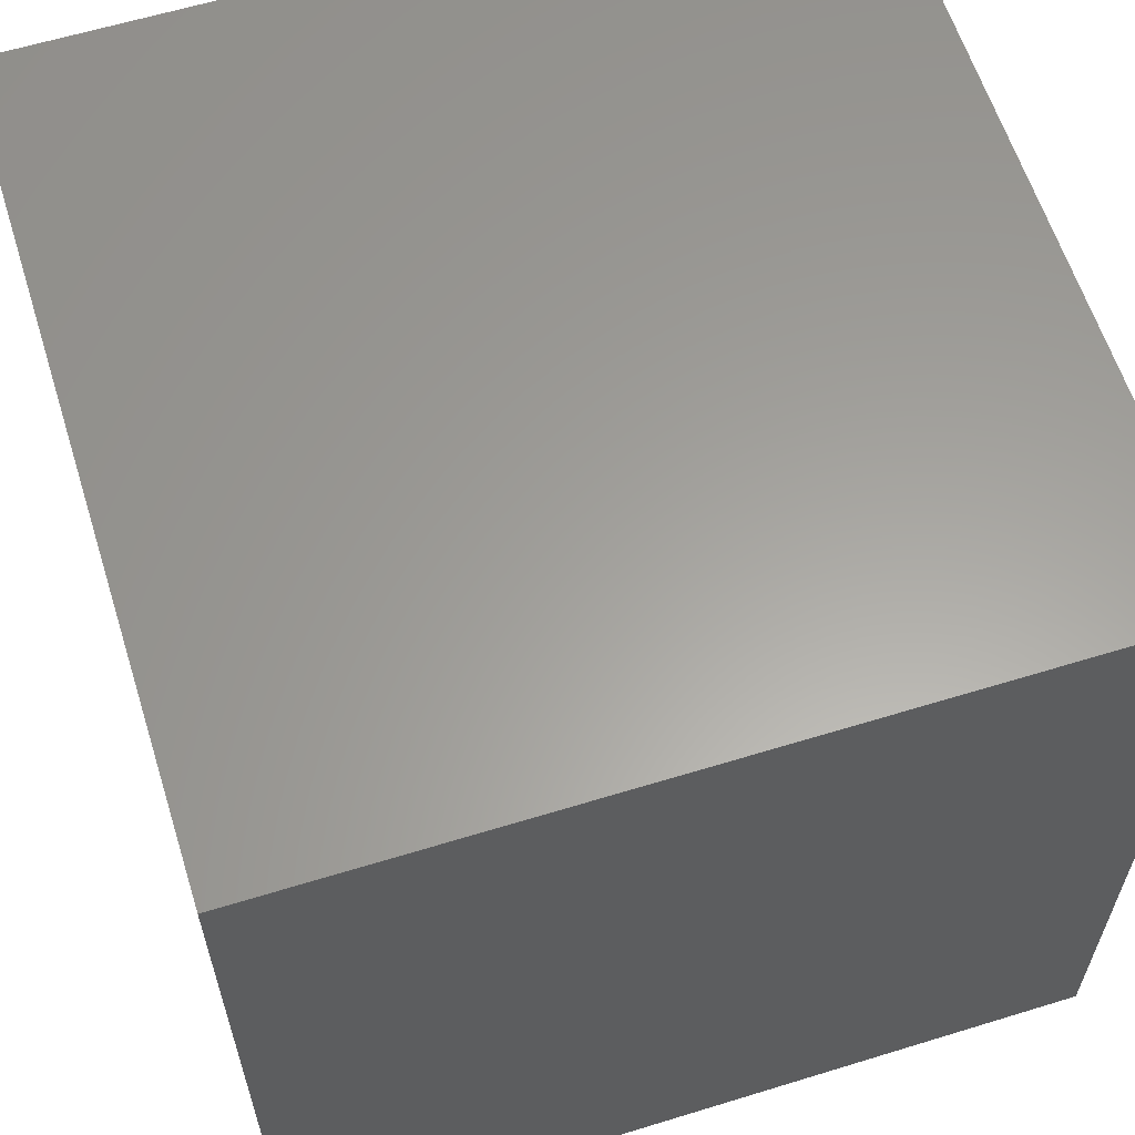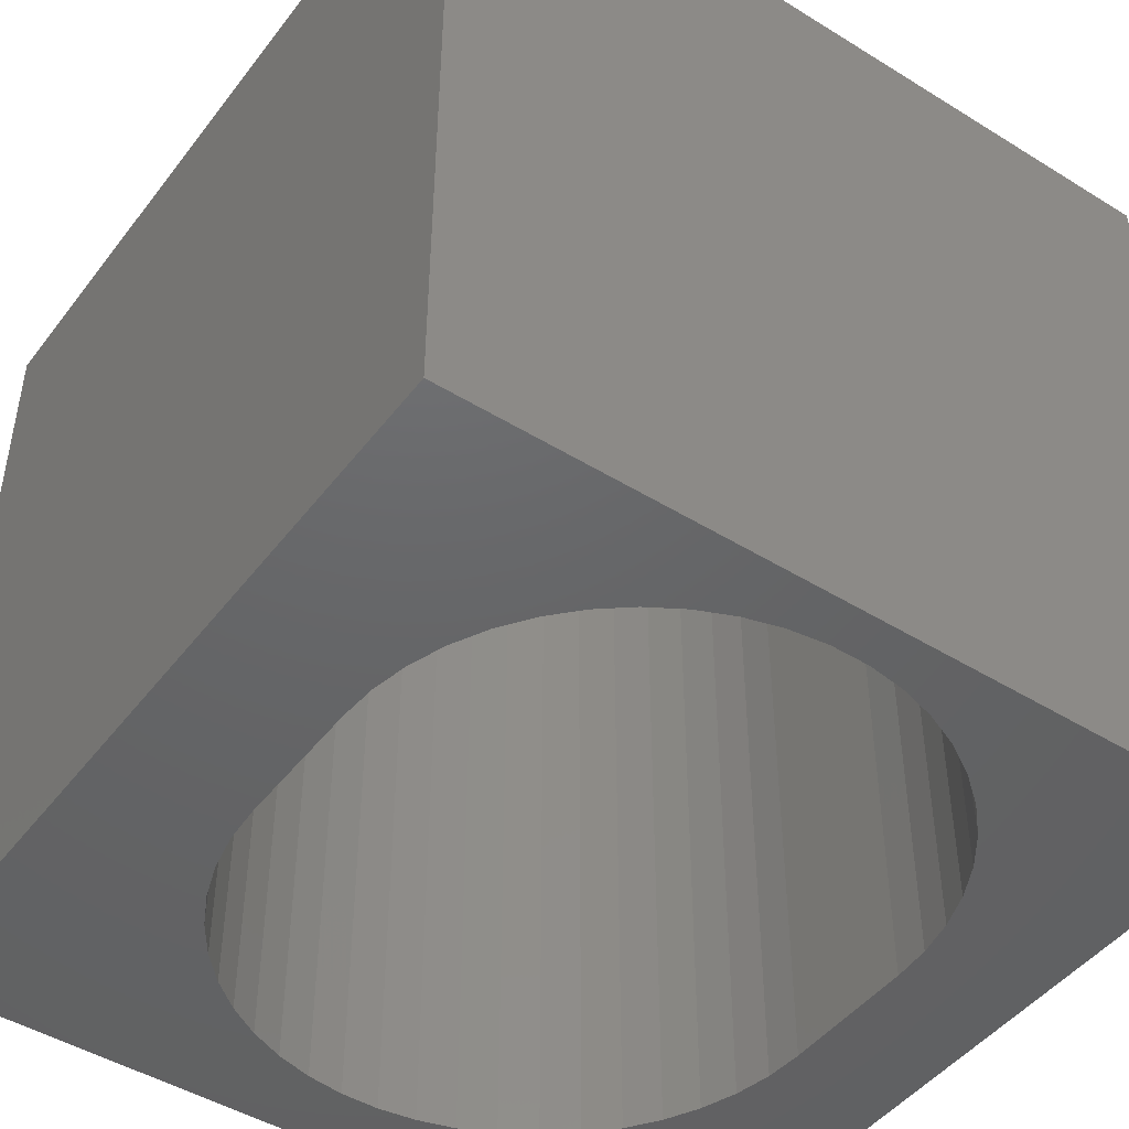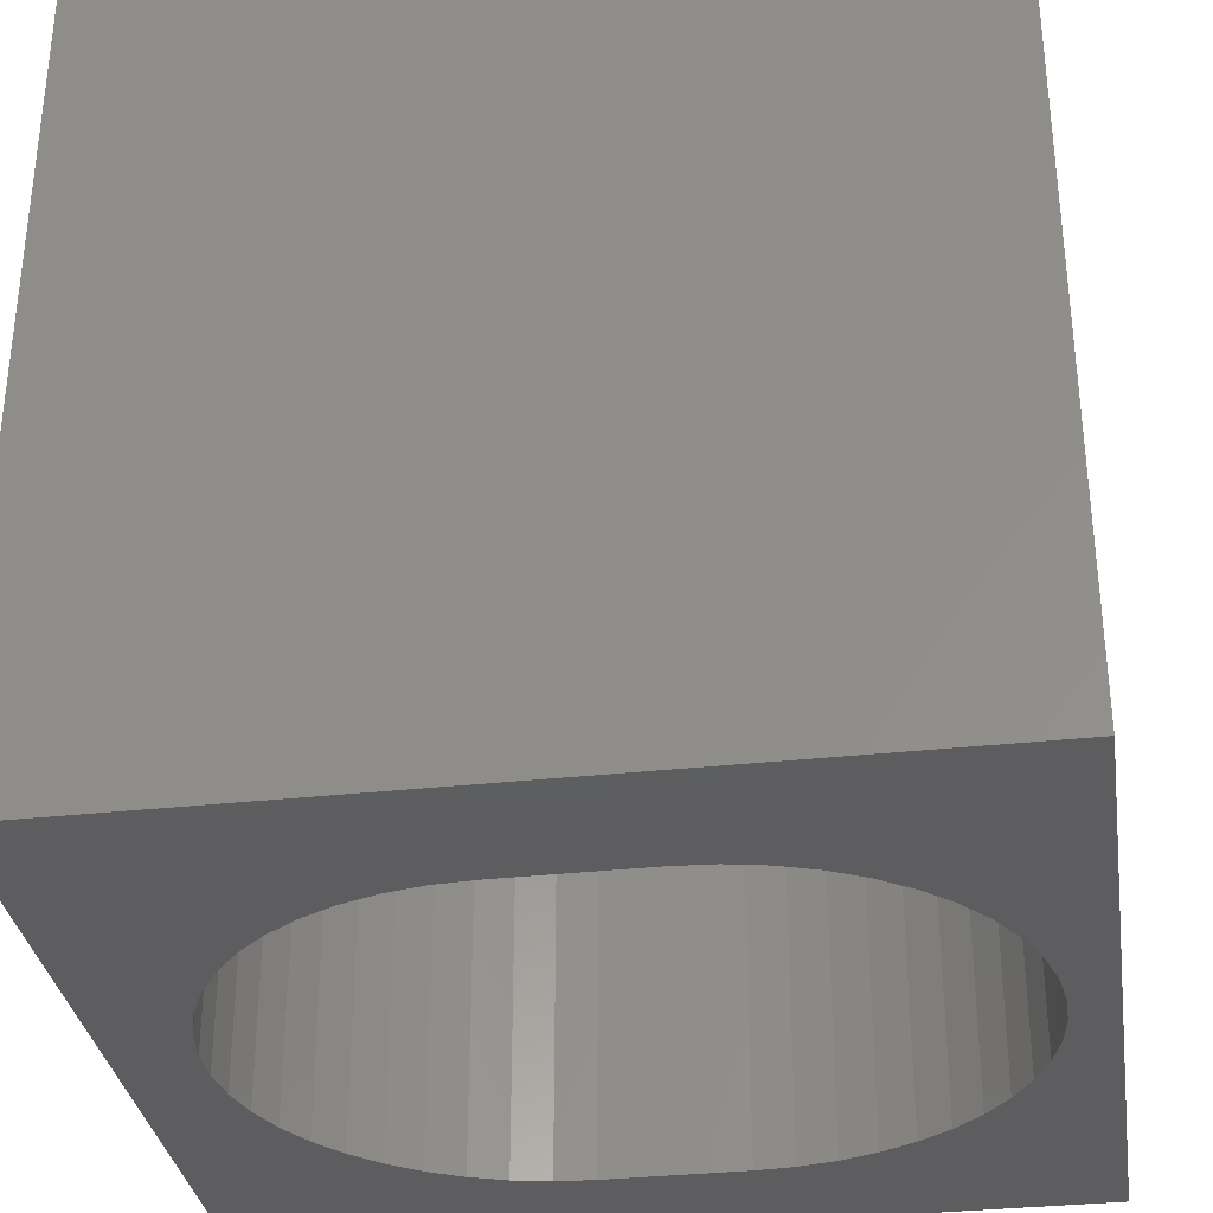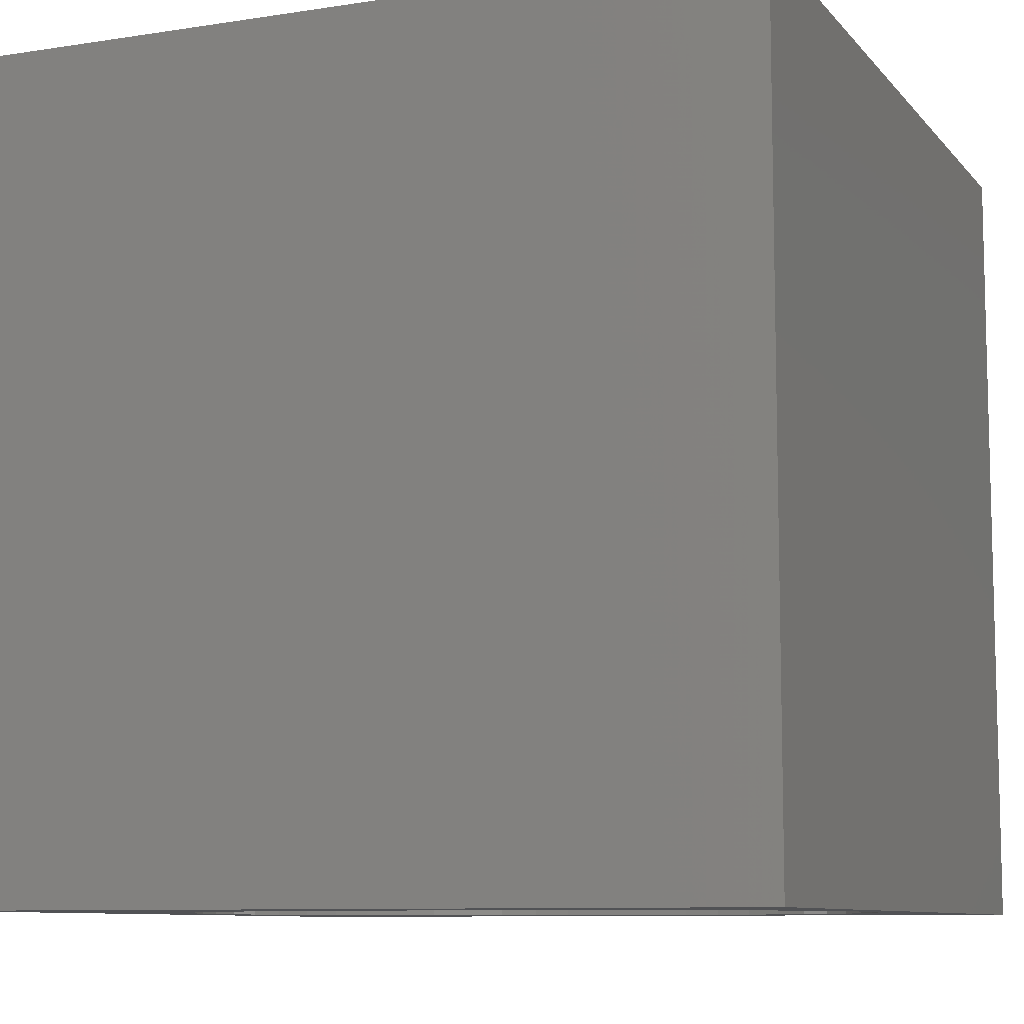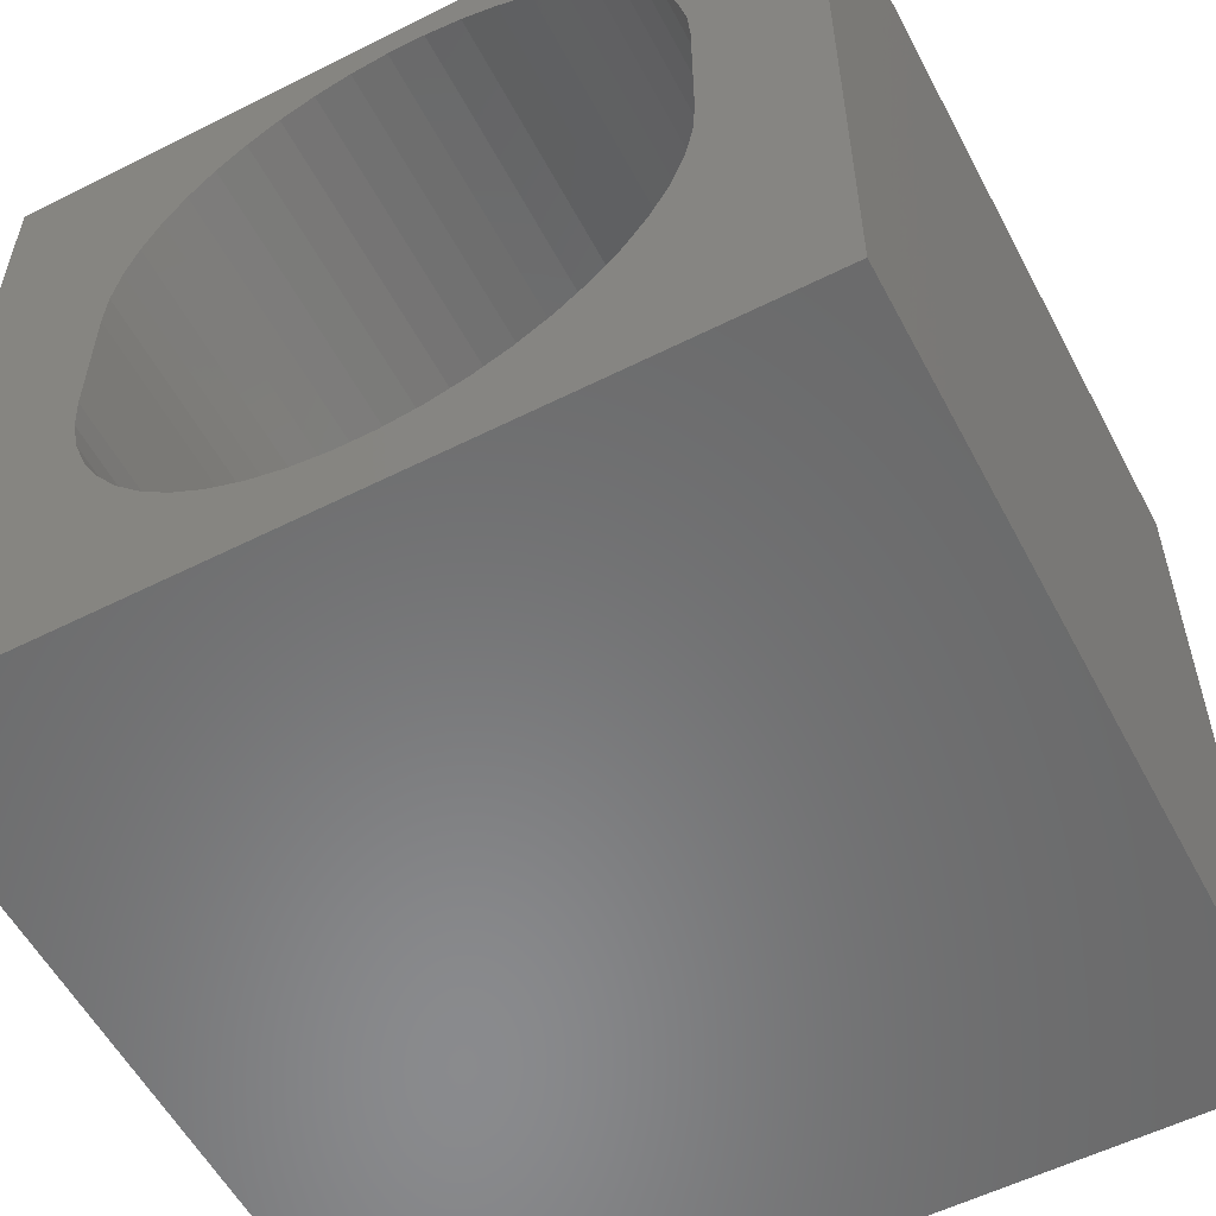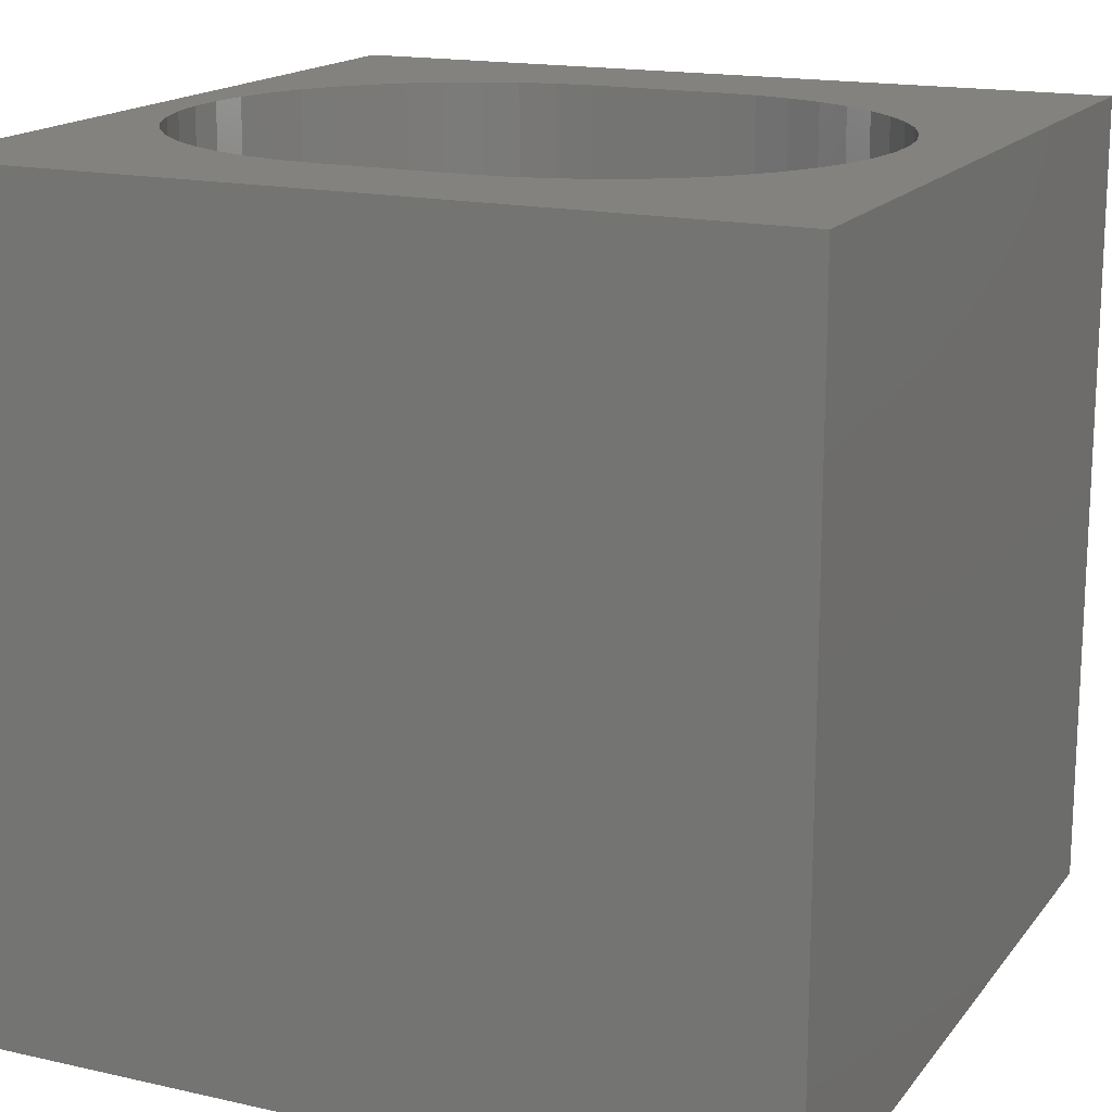
<metadata>
{"format":"stl","ext":"stl","renderer":"f3d","projection":"perspective","resolution":1024,"background":"white","views":[{"elev":61.1,"azim":-107.4,"up":"+Y"},{"elev":-46.4,"azim":144.8,"up":"+Z"},{"elev":-33.2,"azim":98.6,"up":"+Z"},{"elev":-9.1,"azim":112.6,"up":"+Z"},{"elev":-56.3,"azim":-152.3,"up":"+Y"},{"elev":16.5,"azim":-65.2,"up":"+Z"}]}
</metadata>
<code>
# stl→obj: 104 verts, 208 faces
v 0 10 10
v 0 10 0
v 0 0 10
v 0 0 0
v 8.037 7.413 10
v 8.194 6.972 10
v 10 10 10
v 8.289 3.89 10
v 8.194 3.431 10
v 10 0 10
v 4.191 0.9968 10
v 3.74 1.123 10
v 3.31 1.31 10
v 2.91 8.85 10
v 3.31 9.093 10
v 3.74 9.28 10
v 4.191 9.406 10
v 1.489 6.513 10
v 1.584 6.972 10
v 1.741 7.413 10
v 1.957 7.829 10
v 7.232 8.554 10
v 7.551 8.212 10
v 7.822 7.829 10
v 8.289 6.513 10
v 8.321 6.046 10
v 8.321 4.357 10
v 8.037 2.99 10
v 7.822 2.574 10
v 7.551 2.191 10
v 6.468 1.31 10
v 6.038 1.123 10
v 5.587 0.9968 10
v 5.123 0.933 10
v 4.655 0.933 10
v 2.91 1.553 10
v 2.546 1.849 10
v 2.227 2.191 10
v 1.957 2.574 10
v 1.741 2.99 10
v 1.584 3.431 10
v 4.655 9.47 10
v 5.123 9.47 10
v 5.587 9.406 10
v 6.038 9.28 10
v 7.232 1.849 10
v 6.868 1.553 10
v 2.227 8.212 10
v 2.546 8.554 10
v 6.468 9.093 10
v 6.868 8.85 10
v 1.489 3.89 10
v 1.457 4.357 10
v 1.457 6.046 10
v 10 10 0
v 10 0 0
v 8.289 6.513 0
v 8.194 6.972 0
v 8.037 7.413 0
v 7.822 7.829 0
v 1.741 7.413 0
v 1.584 6.972 0
v 7.551 8.212 0
v 7.232 8.554 0
v 6.868 8.85 0
v 5.587 9.406 0
v 5.123 9.47 0
v 4.191 9.406 0
v 3.74 9.28 0
v 1.489 6.513 0
v 1.457 6.046 0
v 1.457 4.357 0
v 1.489 3.89 0
v 4.655 9.47 0
v 3.31 9.093 0
v 2.91 8.85 0
v 2.546 8.554 0
v 2.227 8.212 0
v 1.957 7.829 0
v 2.91 1.553 0
v 3.31 1.31 0
v 3.74 1.123 0
v 4.191 0.9968 0
v 1.584 3.431 0
v 1.741 2.99 0
v 1.957 2.574 0
v 6.468 9.093 0
v 6.038 9.28 0
v 2.227 2.191 0
v 2.546 1.849 0
v 4.655 0.933 0
v 5.123 0.933 0
v 5.587 0.9968 0
v 6.038 1.123 0
v 6.468 1.31 0
v 6.868 1.553 0
v 8.194 3.431 0
v 8.037 2.99 0
v 7.822 2.574 0
v 7.232 1.849 0
v 7.551 2.191 0
v 8.289 3.89 0
v 8.321 4.357 0
v 8.321 6.046 0
f 1 2 3
f 3 2 4
f 5 6 7
f 8 9 10
f 11 12 3
f 3 12 13
f 14 15 1
f 1 15 16
f 1 16 17
f 18 19 1
f 1 19 20
f 1 20 21
f 22 23 7
f 7 23 24
f 7 24 5
f 6 25 7
f 7 25 26
f 7 26 10
f 10 26 27
f 10 27 8
f 9 28 10
f 10 28 29
f 10 29 30
f 10 31 32
f 32 33 10
f 10 33 34
f 10 34 3
f 3 34 35
f 3 35 11
f 13 36 3
f 3 36 37
f 3 37 38
f 38 39 3
f 3 39 40
f 3 40 41
f 17 42 1
f 1 42 43
f 1 43 7
f 7 43 44
f 7 44 45
f 30 46 10
f 10 46 47
f 10 47 31
f 21 48 1
f 1 48 49
f 1 49 14
f 45 50 7
f 7 50 51
f 7 51 22
f 41 52 3
f 3 52 53
f 3 53 1
f 1 53 54
f 1 54 18
f 55 7 56
f 56 7 10
f 57 58 55
f 55 58 59
f 55 59 60
f 2 61 62
f 60 63 55
f 55 63 64
f 55 64 65
f 66 67 55
f 68 69 2
f 62 70 2
f 2 70 71
f 2 71 4
f 4 71 72
f 4 72 73
f 55 67 2
f 2 67 74
f 2 74 68
f 69 75 2
f 2 75 76
f 2 76 77
f 77 78 2
f 2 78 79
f 2 79 61
f 80 81 4
f 4 81 82
f 4 82 83
f 73 84 4
f 4 84 85
f 4 85 86
f 65 87 55
f 55 87 88
f 55 88 66
f 86 89 4
f 4 89 90
f 4 90 80
f 83 91 4
f 4 91 92
f 4 92 56
f 56 92 93
f 93 94 56
f 56 94 95
f 56 95 96
f 97 56 98
f 98 56 99
f 96 100 56
f 56 100 101
f 56 101 99
f 97 102 56
f 56 102 103
f 56 103 55
f 55 103 104
f 55 104 57
f 7 55 1
f 1 55 2
f 56 10 4
f 4 10 3
f 72 53 52
f 72 52 73
f 73 52 41
f 73 41 84
f 84 41 40
f 84 40 85
f 85 40 39
f 85 39 86
f 86 39 38
f 86 38 89
f 89 38 37
f 89 37 90
f 90 37 36
f 90 36 80
f 80 36 13
f 80 13 81
f 81 13 12
f 81 12 82
f 82 12 11
f 82 11 83
f 83 11 35
f 83 35 91
f 91 35 34
f 91 34 92
f 92 34 33
f 92 33 93
f 93 33 32
f 93 32 94
f 94 32 31
f 94 31 95
f 95 31 47
f 95 47 96
f 96 47 46
f 96 46 100
f 100 46 30
f 100 30 101
f 101 30 29
f 101 29 99
f 99 29 28
f 99 28 98
f 98 28 9
f 98 9 97
f 97 9 8
f 97 8 102
f 102 8 27
f 102 27 103
f 72 71 53
f 53 71 54
f 104 26 25
f 104 25 57
f 57 25 6
f 57 6 58
f 58 6 5
f 58 5 59
f 59 5 24
f 59 24 60
f 60 24 23
f 60 23 63
f 63 23 22
f 63 22 64
f 64 22 51
f 64 51 65
f 65 51 50
f 65 50 87
f 87 50 45
f 87 45 88
f 88 45 44
f 88 44 66
f 66 44 43
f 66 43 67
f 67 43 42
f 67 42 74
f 74 42 17
f 74 17 68
f 68 17 16
f 68 16 69
f 69 16 15
f 69 15 75
f 75 15 14
f 75 14 76
f 76 14 49
f 76 49 77
f 77 49 48
f 77 48 78
f 78 48 21
f 78 21 79
f 79 21 20
f 79 20 61
f 61 20 19
f 61 19 62
f 62 19 18
f 62 18 70
f 70 18 54
f 70 54 71
f 104 103 26
f 26 103 27

</code>
